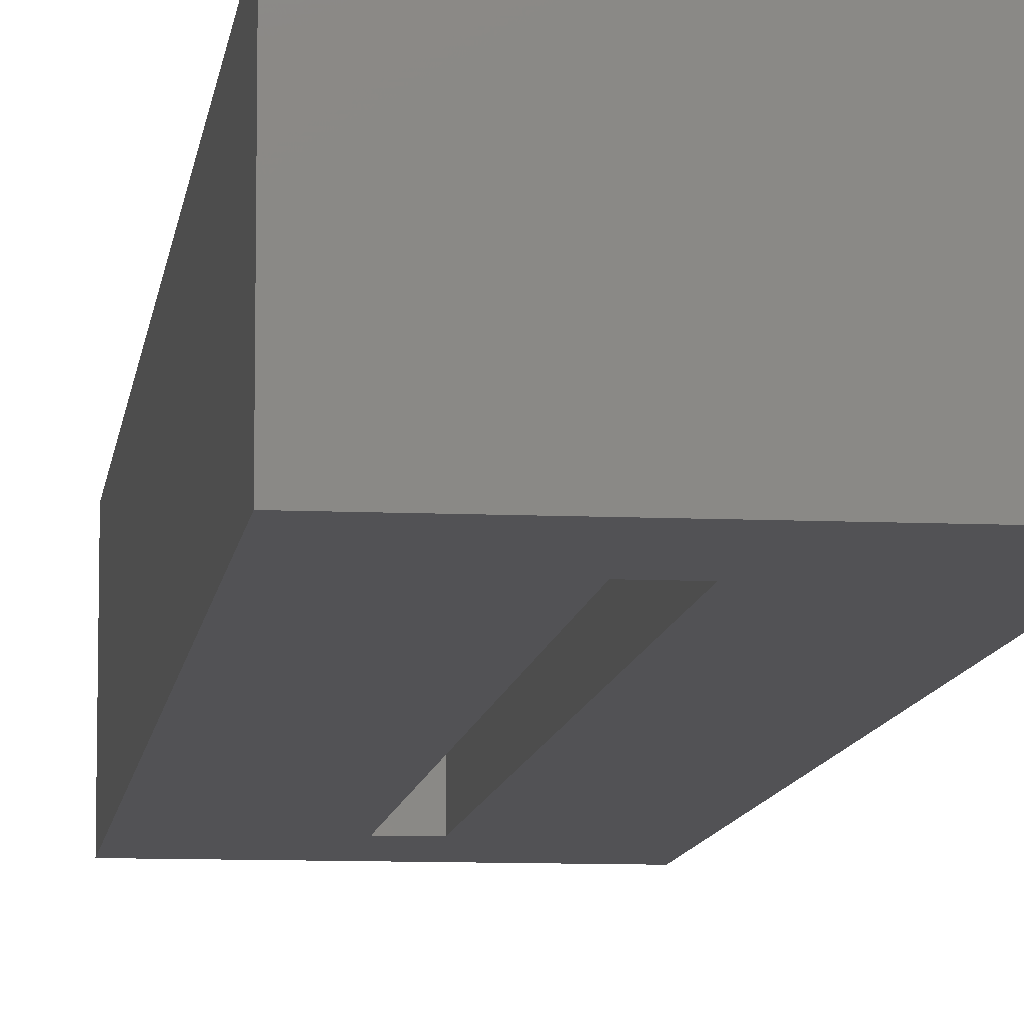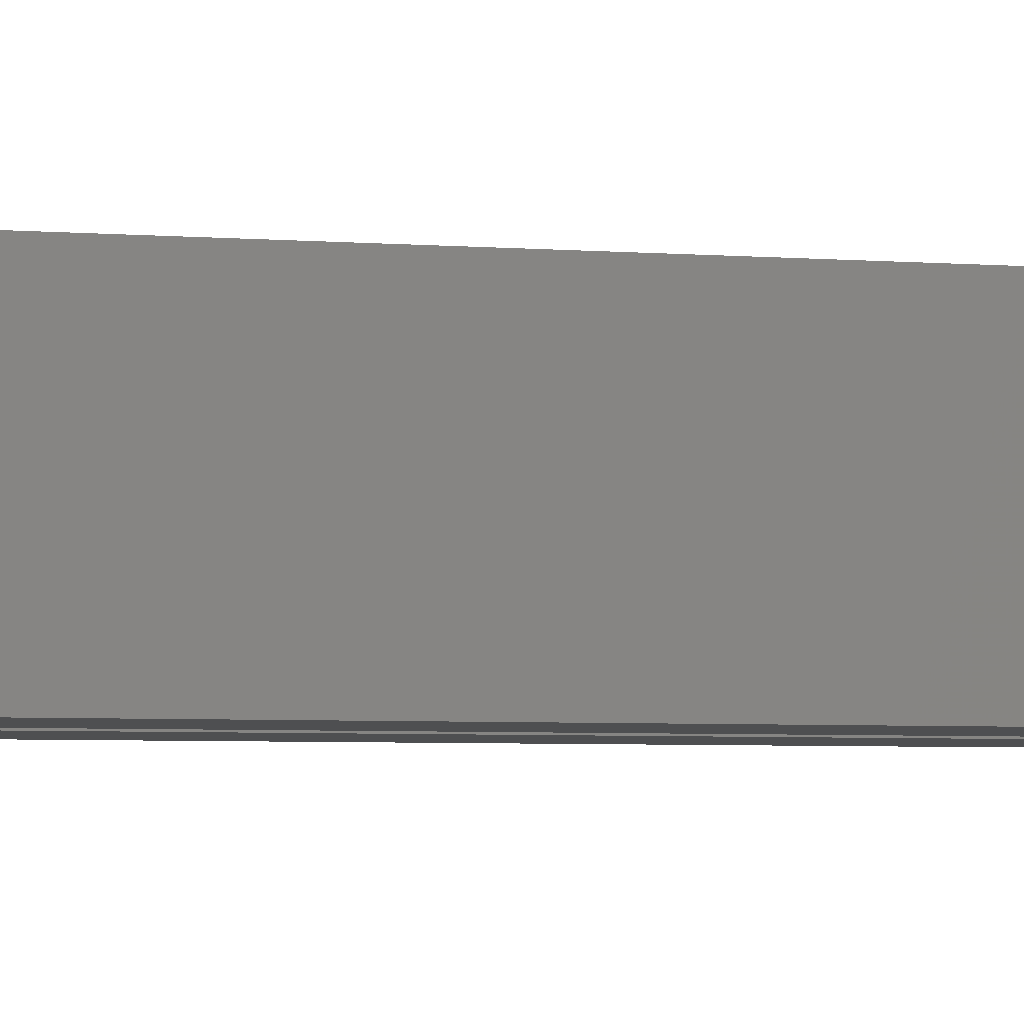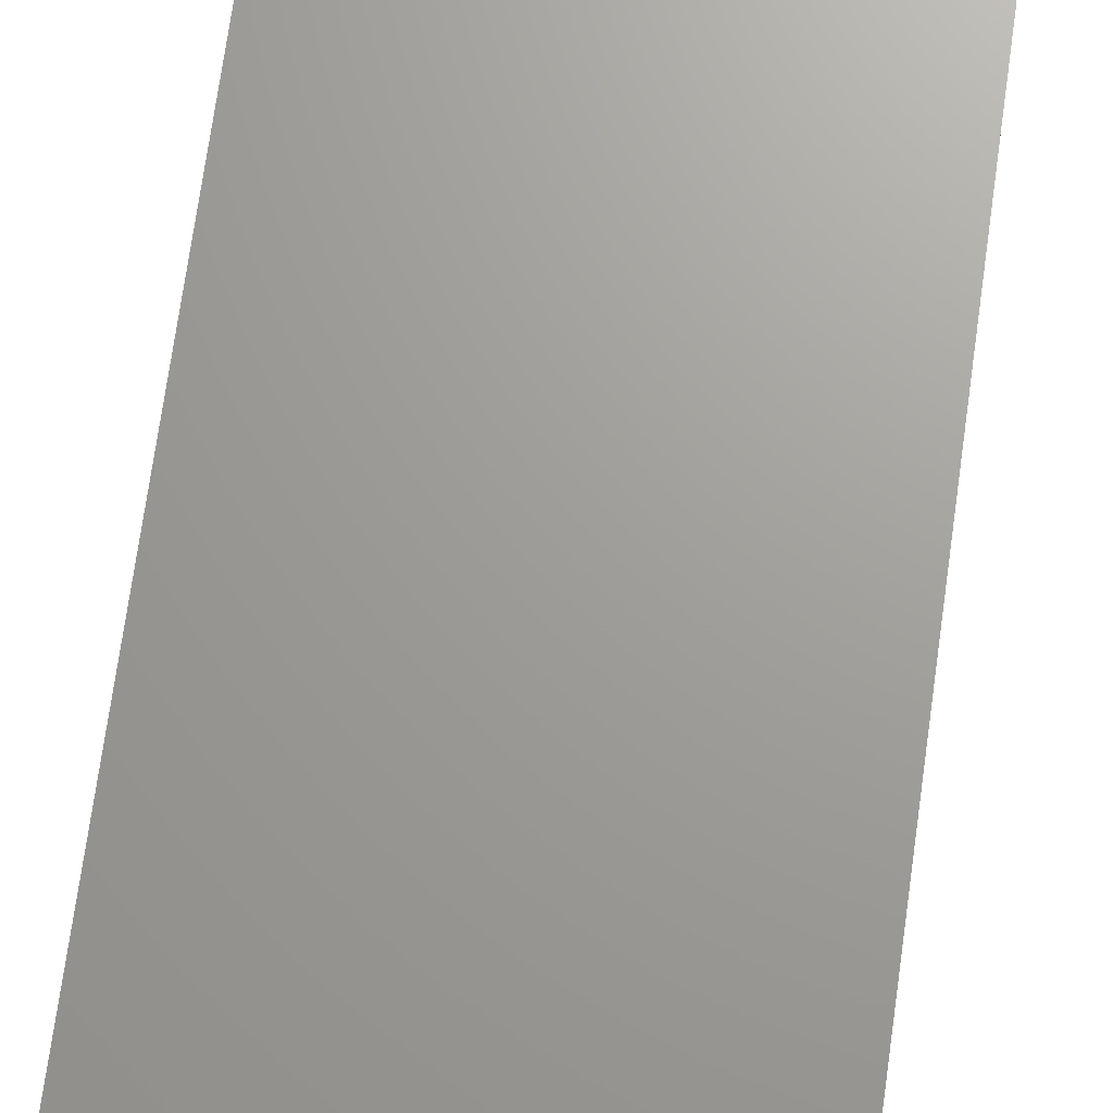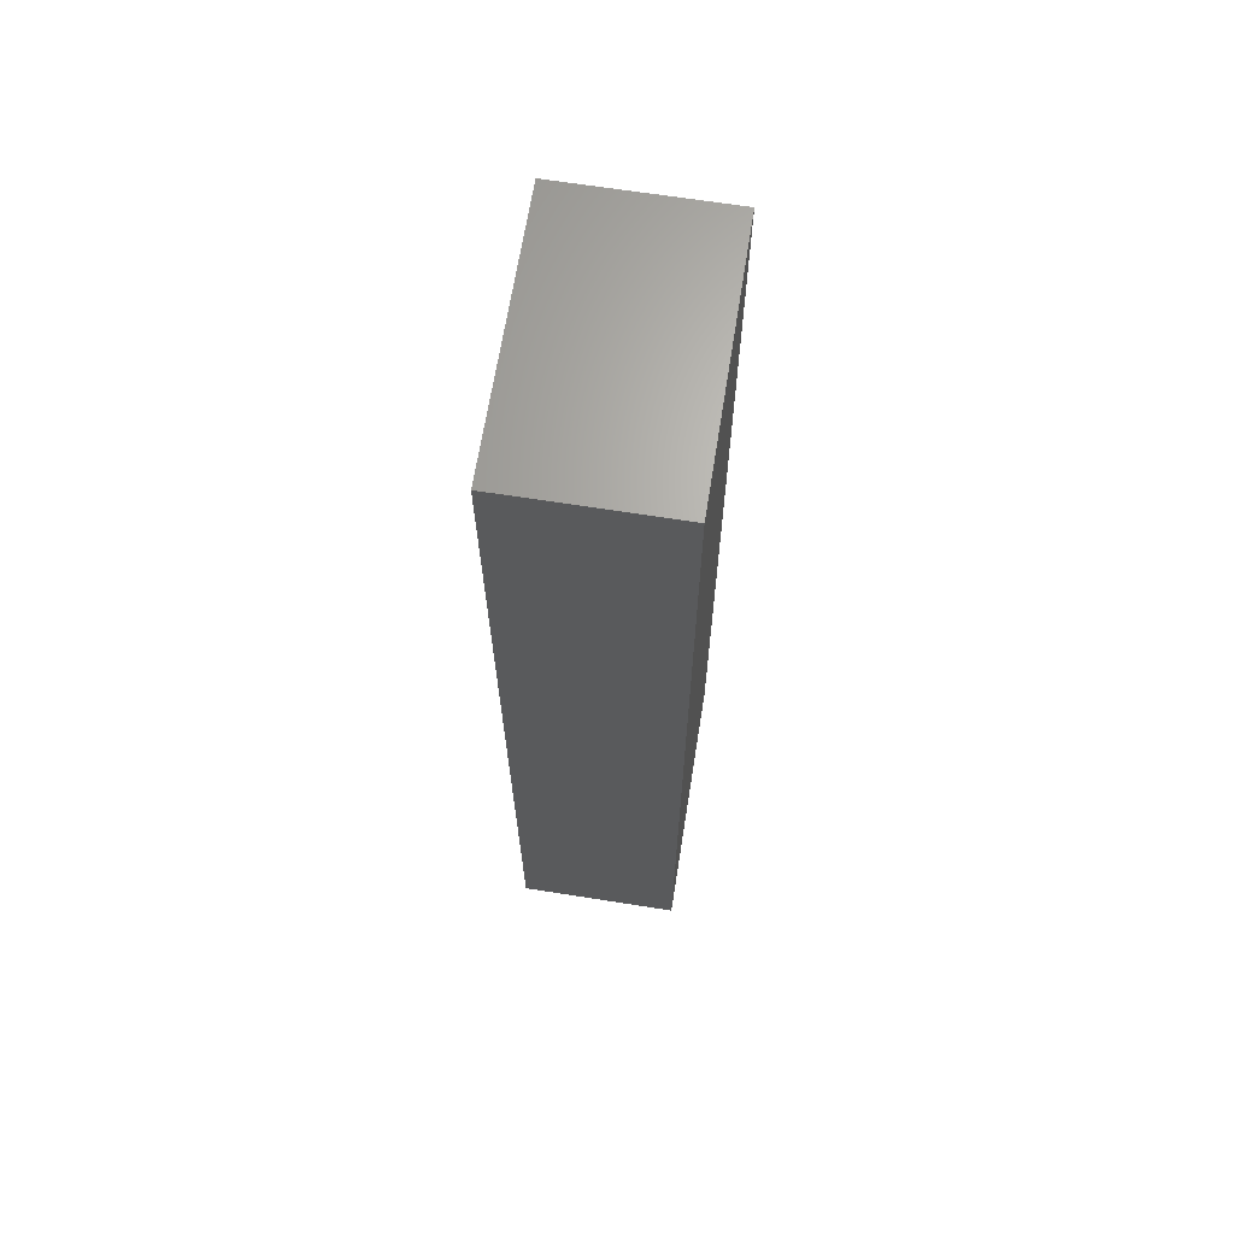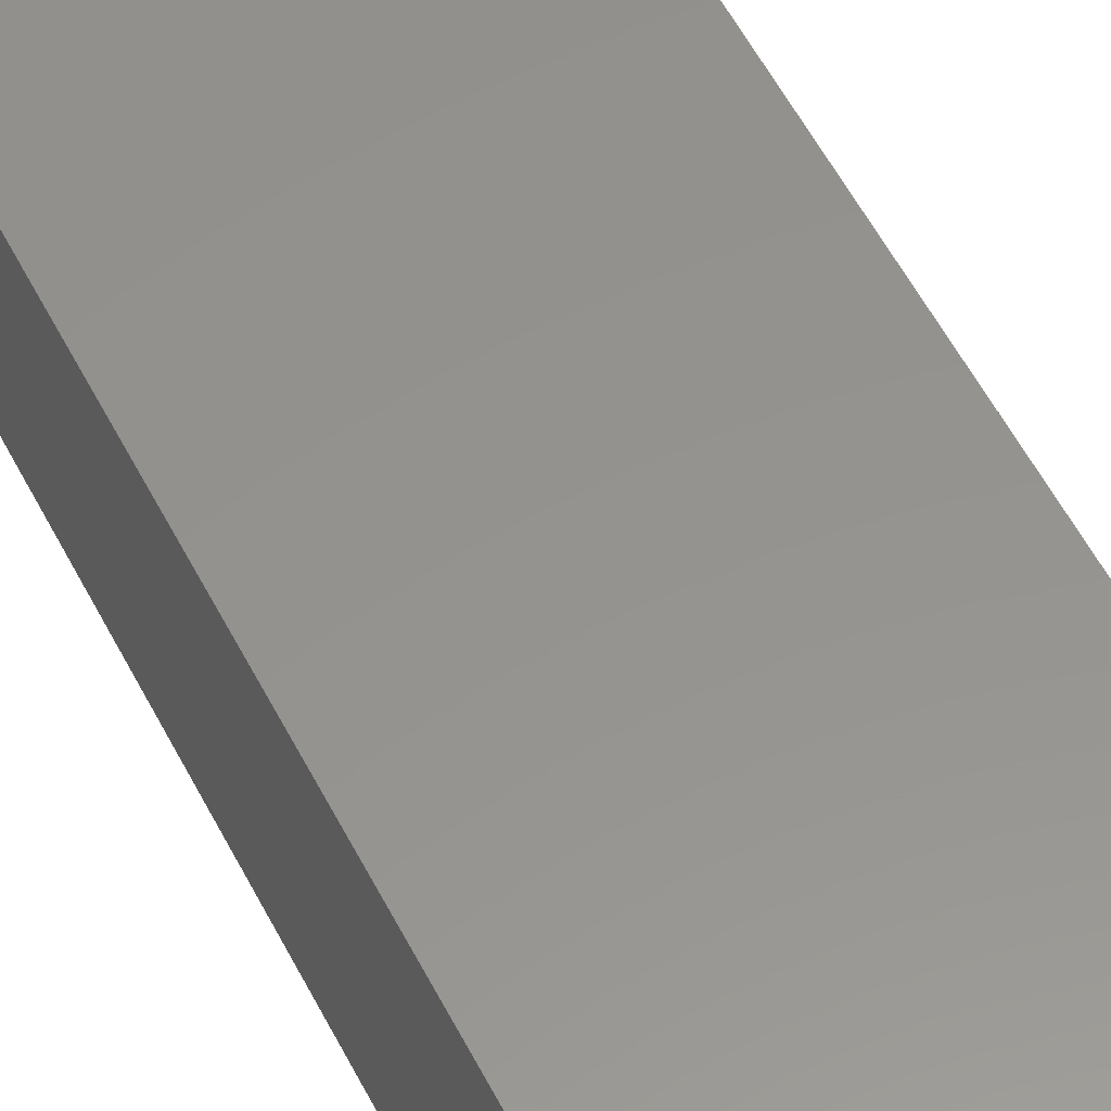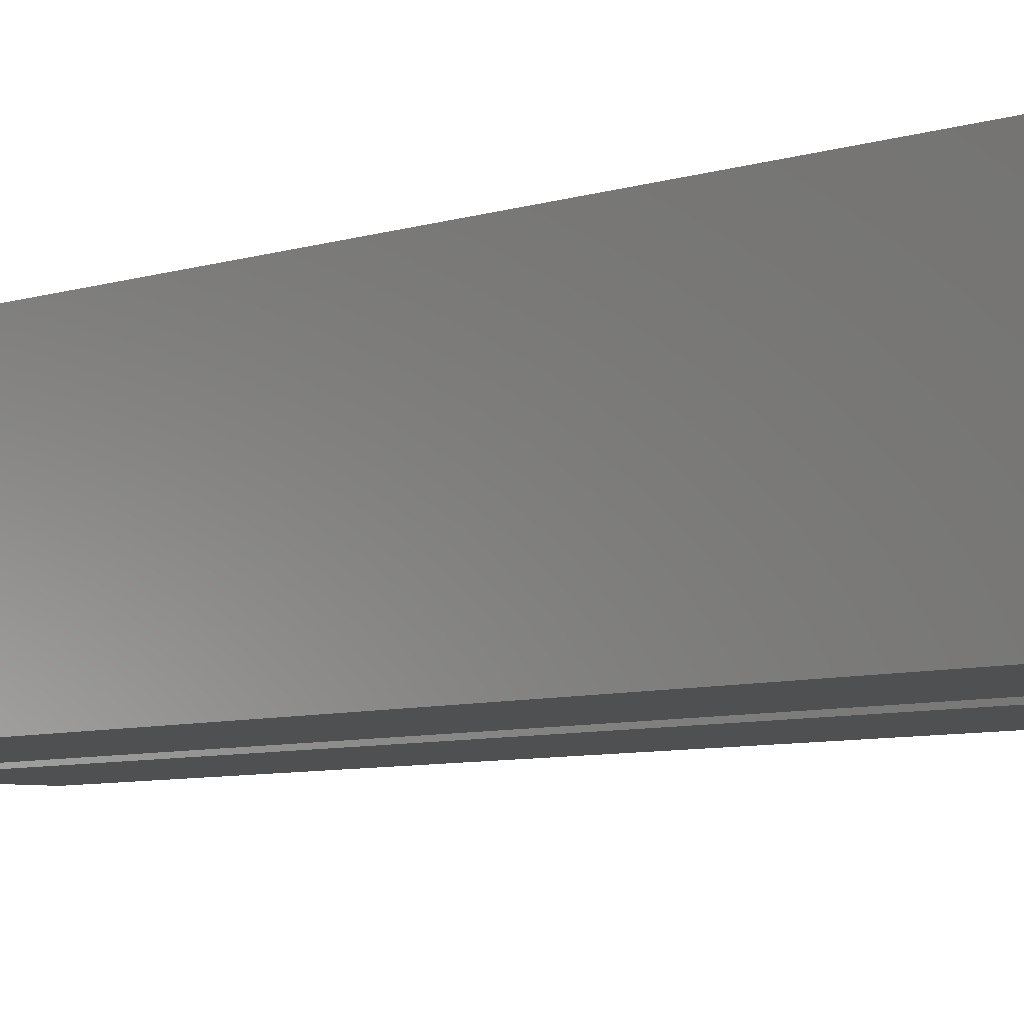
<metadata>
{"format":"stl","ext":"stl","renderer":"f3d","projection":"perspective","resolution":1024,"background":"white","views":[{"elev":-9.3,"azim":-6.9,"up":"+Y"},{"elev":-4.0,"azim":73.5,"up":"+Y"},{"elev":68.7,"azim":-172.2,"up":"+Y"},{"elev":66.6,"azim":99.0,"up":"+Z"},{"elev":56.6,"azim":-27.1,"up":"+Y"},{"elev":-5.3,"azim":-38.8,"up":"+Y"}]}
</metadata>
<code>
# stl→obj: 16 verts, 28 faces
v 0.125 -0.03125 -0.09375
v 0.01562 -0.03125 0.01562
v -0.125 -0.03125 -0.09375
v -0.01562 -0.03125 0.01562
v -0.125 -0.03125 0.8438
v -0.01562 -0.03125 0.7344
v 0.125 -0.03125 0.8438
v 0.01562 -0.03125 0.7344
v 0.01562 0.01562 0.01562
v 0.01562 0.01562 0.7344
v -0.01562 0.01562 0.01562
v -0.01562 0.01562 0.7344
v 0.125 0.125 -0.09375
v 0.125 0.125 0.8438
v -0.125 0.125 -0.09375
v -0.125 0.125 0.8438
f 1 2 3
f 3 2 4
f 3 4 5
f 5 4 6
f 5 6 7
f 7 6 8
f 7 8 1
f 1 8 2
f 2 8 9
f 9 8 10
f 11 12 4
f 4 12 6
f 4 2 11
f 11 2 9
f 6 12 8
f 8 12 10
f 1 13 7
f 7 13 14
f 13 15 14
f 14 15 16
f 15 3 16
f 16 3 5
f 15 13 3
f 3 13 1
f 16 5 14
f 14 5 7
f 9 10 11
f 11 10 12

</code>
